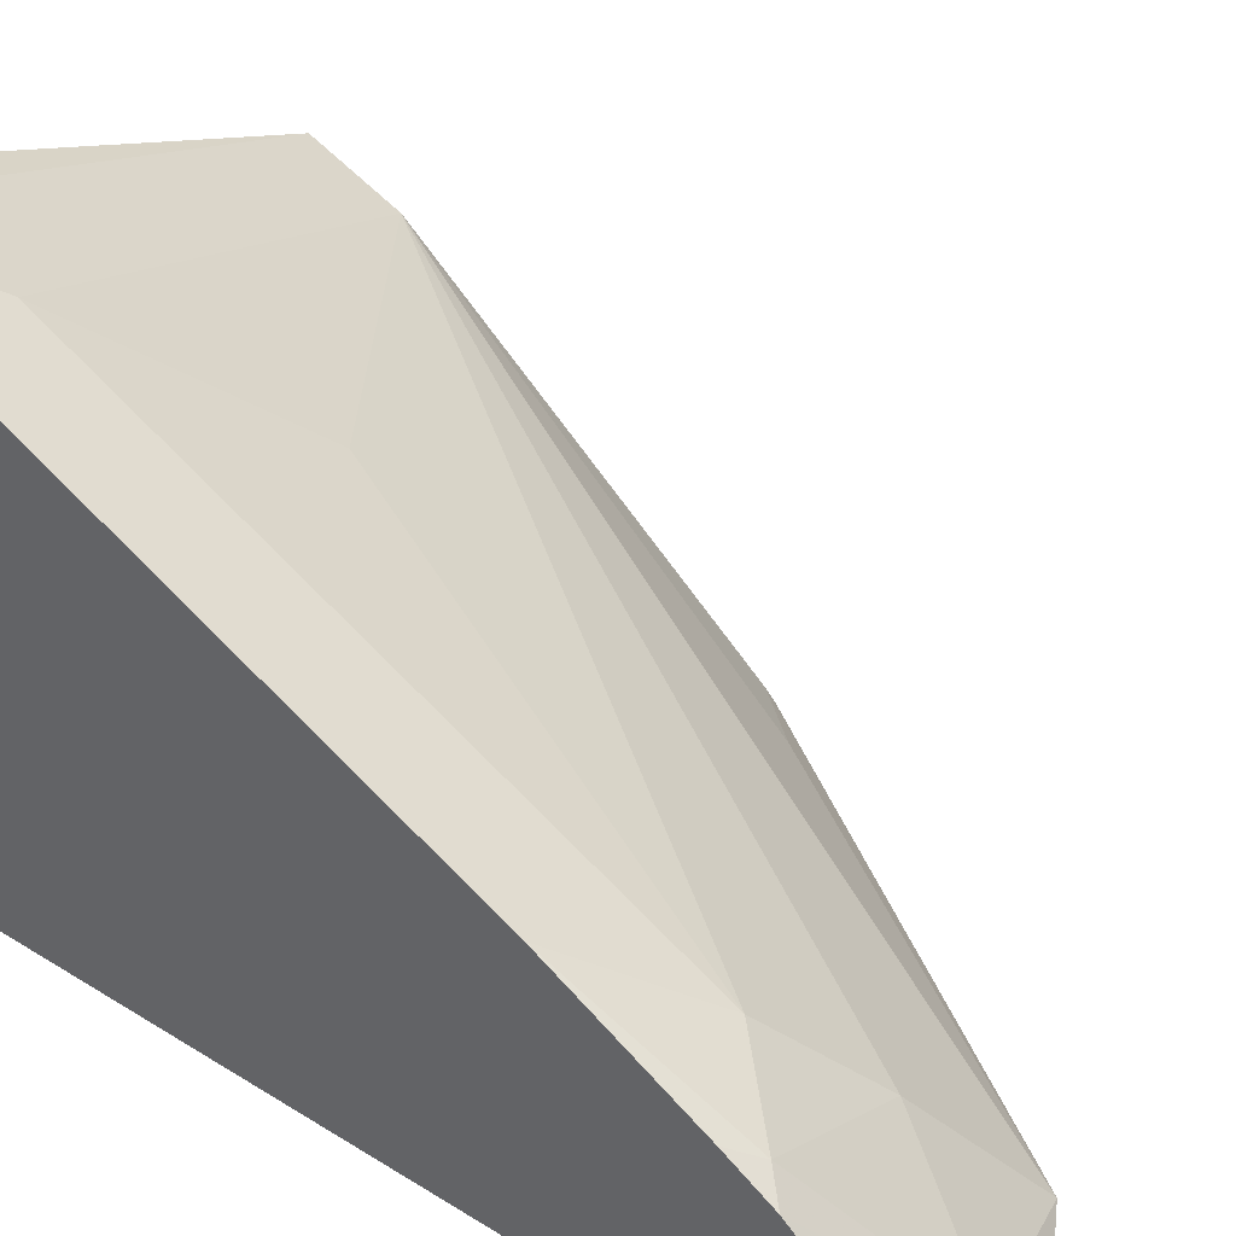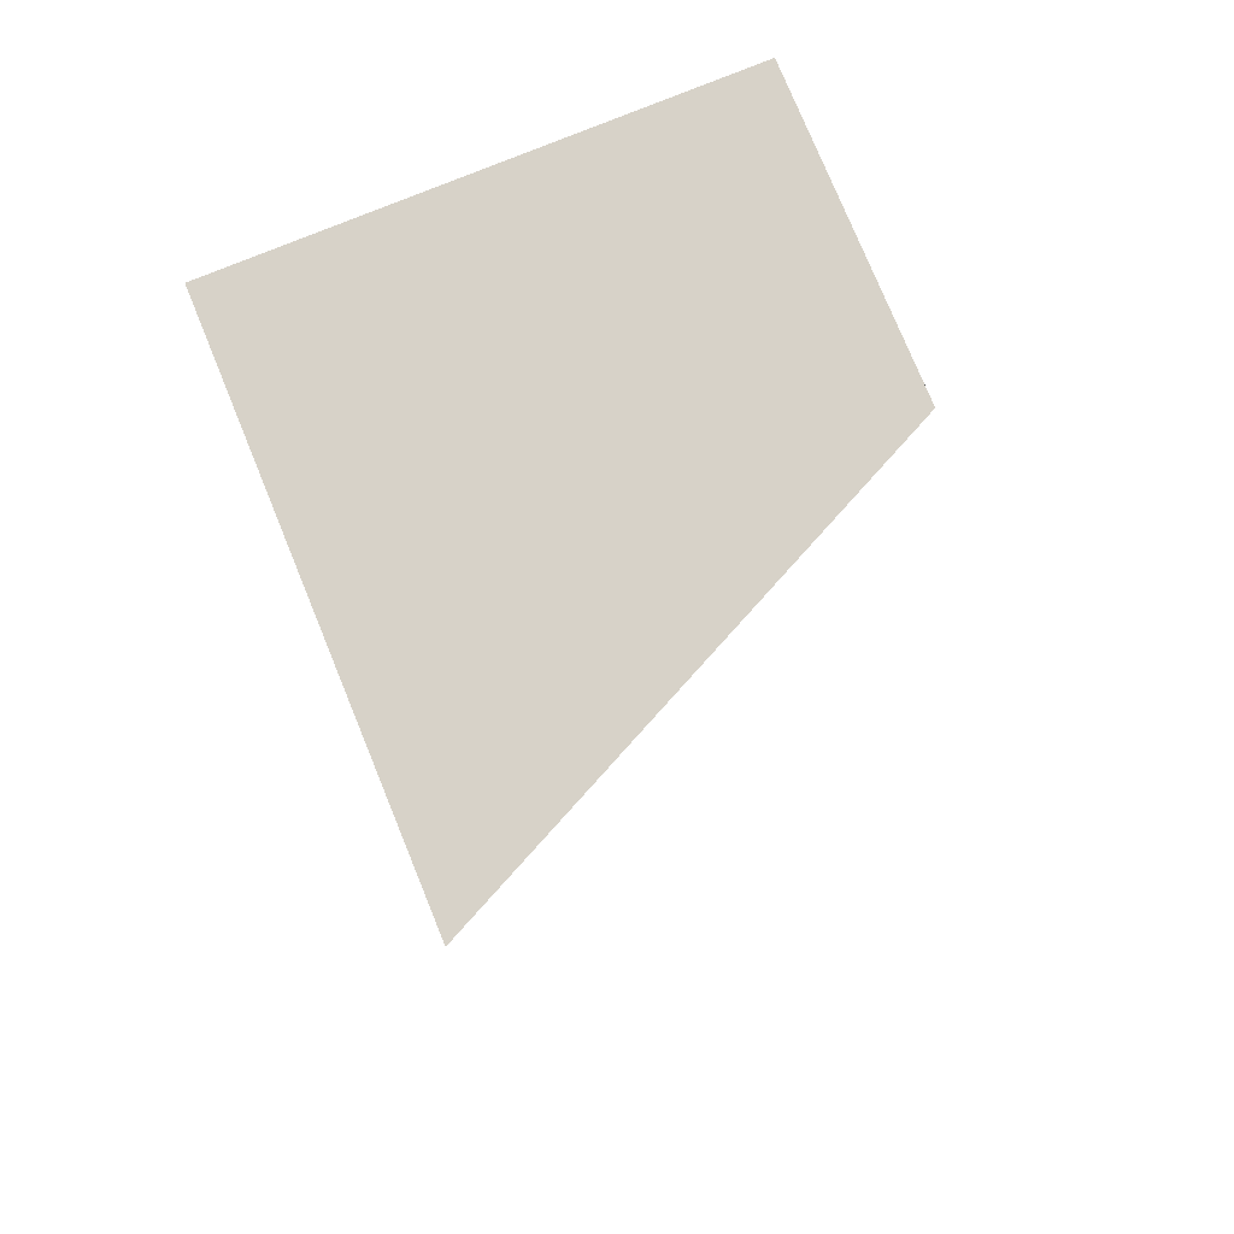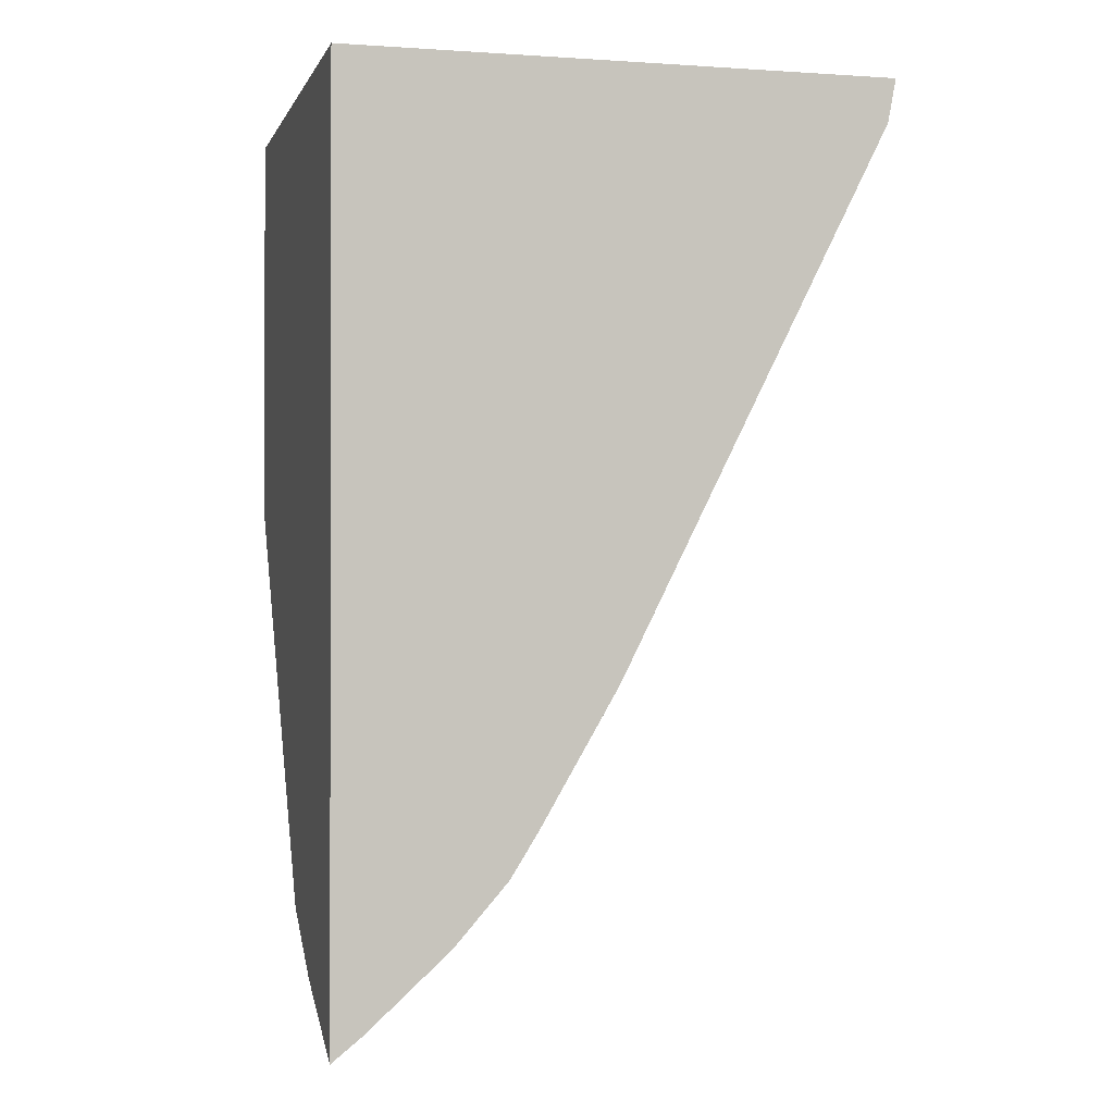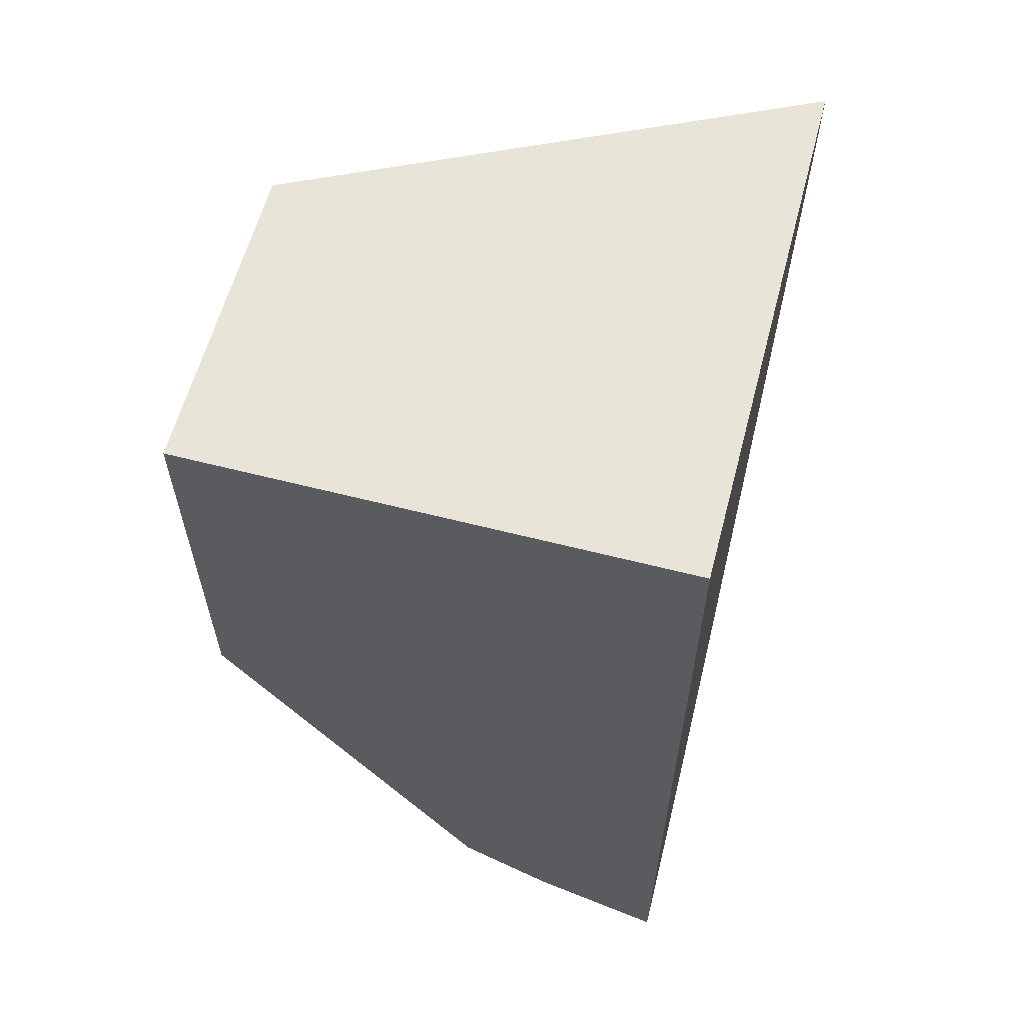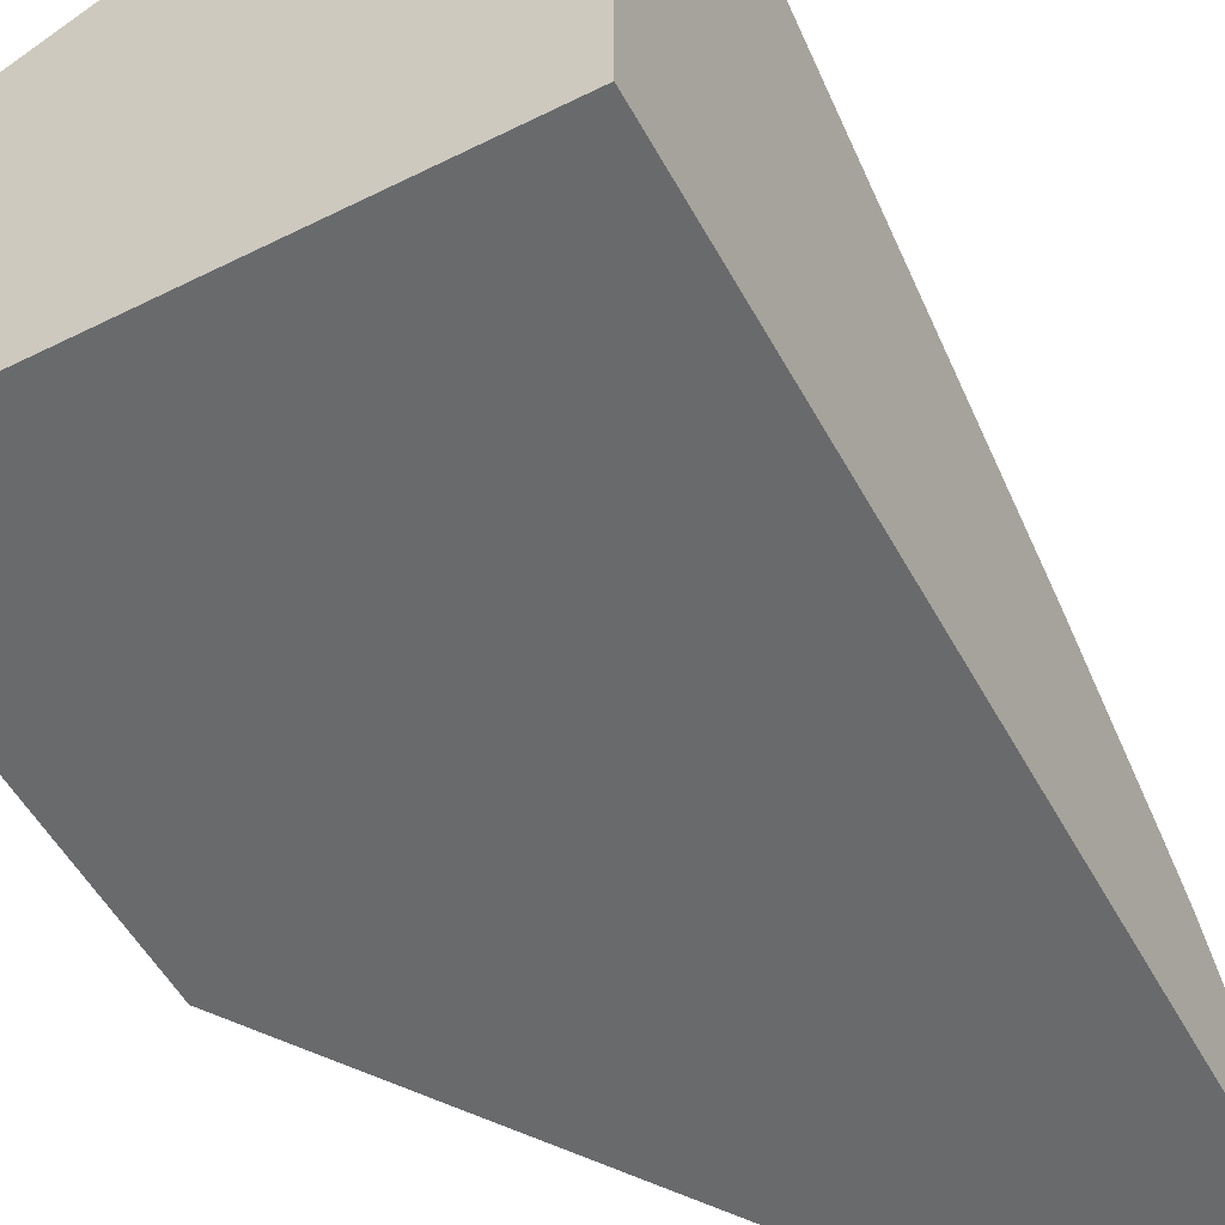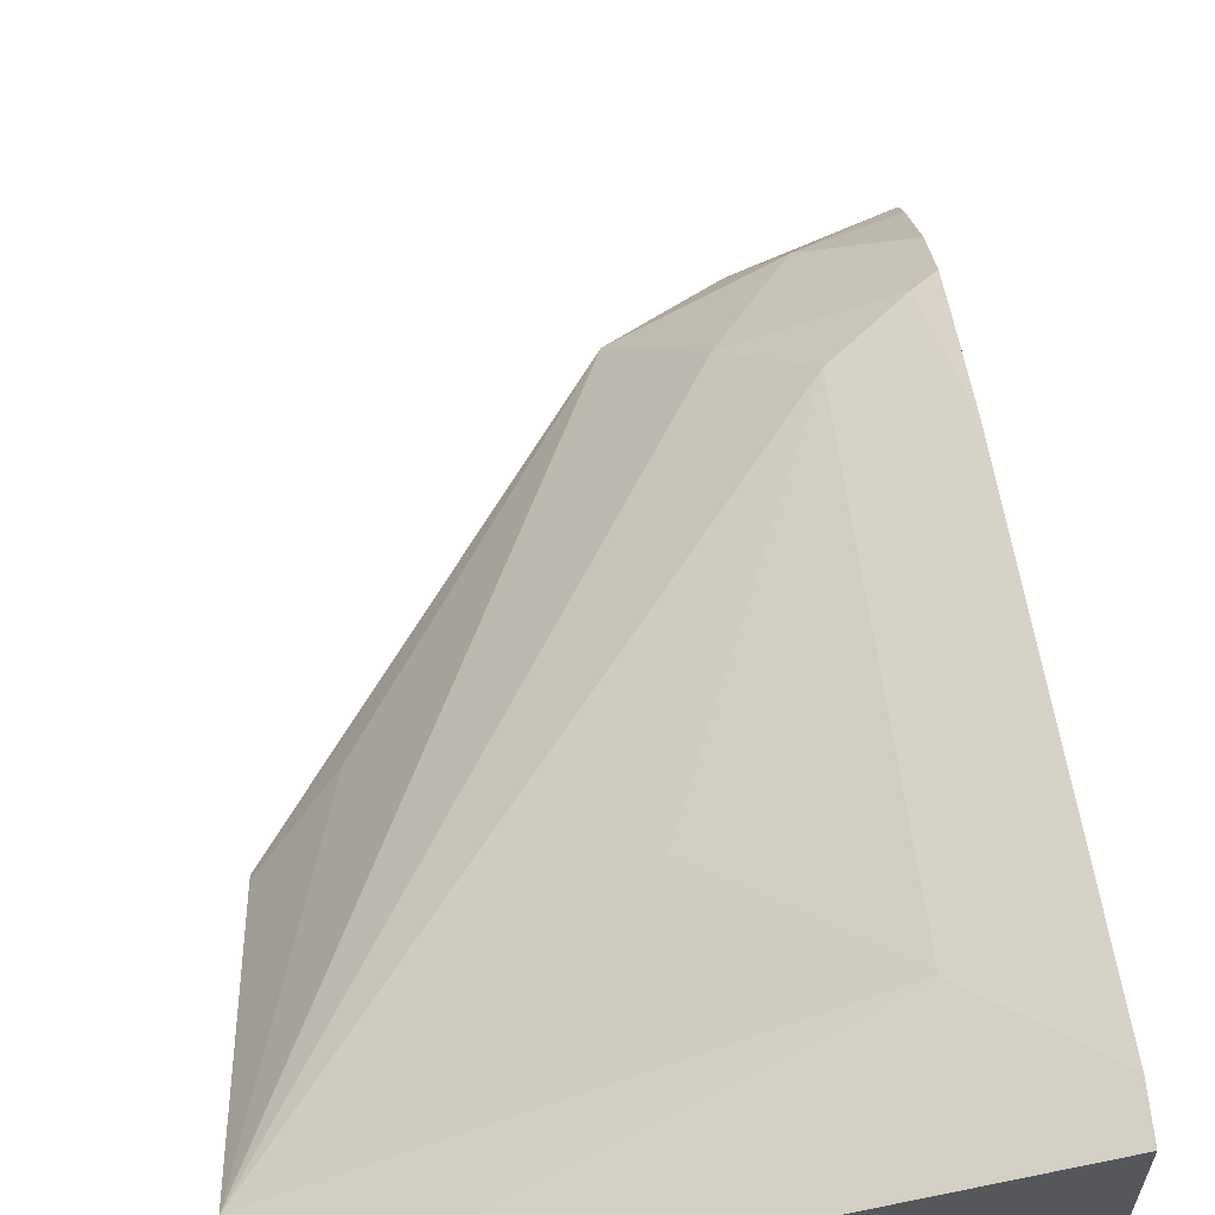
<metadata>
{"format":"obj","ext":"obj","renderer":"f3d","projection":"perspective","resolution":1024,"background":"white","views":[{"elev":41.1,"azim":127.3,"up":"+Y"},{"elev":77.4,"azim":157.7,"up":"+Z"},{"elev":-0.8,"azim":75.5,"up":"+Z"},{"elev":60.3,"azim":14.7,"up":"+Z"},{"elev":-52.9,"azim":28.1,"up":"+Y"},{"elev":63.1,"azim":-3.6,"up":"+Y"}]}
</metadata>
<code>
v -0.3748 0.2954 -0.4577
v -0.4079 0.2954 -0.4445
v -0.3967 0.3085 -0.4407
v -0.3748 0.3031 -0.4516
v -0.3748 0.2954 -0.2318
v -0.4311 0.2954 -0.4311
v -0.3748 0.3231 -0.4334
v -0.4297 0.2975 -0.4297
v -0.4132 0.3223 -0.4132
v -0.3801 0.3388 -0.4132
v -0.3748 0.3361 -0.4185
v -0.3748 0.4301 -0.2318
v -0.4958 0.2954 -0.2318
v -0.4958 0.2954 -0.3326
v -0.4958 0.2975 -0.3306
v -0.4793 0.3058 -0.3471
v -0.4958 0.3636 -0.2521
v -0.3967 0.3429 -0.3966
v -0.3748 0.362 -0.3748
v -0.3748 0.3428 -0.4078
v -0.3748 0.4281 -0.2426
v -0.4958 0.3717 -0.2318
v -0.3967 0.409 -0.2644
v -0.4297 0.376 -0.2975
v -0.3967 0.376 -0.3306
v -0.3748 0.4063 -0.2863
f 13 22 17
f 12 21 22
f 10 20 11
f 10 19 20
f 6 17 8
f 9 17 18
f 9 18 10
f 13 17 15
f 10 18 19
f 8 17 9
f 21 26 23
f 17 22 23
f 17 23 24
f 17 24 18
f 18 25 19
f 18 24 25
f 19 25 23
f 19 23 26
f 21 23 22
f 23 25 24
f 6 16 17
f 15 17 16
f 6 15 16
f 13 15 14
f 5 22 13
f 6 14 15
f 1 2 3
f 1 3 4
f 1 4 7
f 1 11 20
f 1 20 19
f 1 19 26
f 1 26 21
f 1 21 12
f 1 12 5
f 1 5 13
f 1 7 11
f 1 14 6
f 5 12 22
f 1 13 14
f 3 11 7
f 3 9 10
f 3 10 11
f 3 6 8
f 3 7 4
f 2 6 3
f 1 6 2
f 3 8 9

</code>
